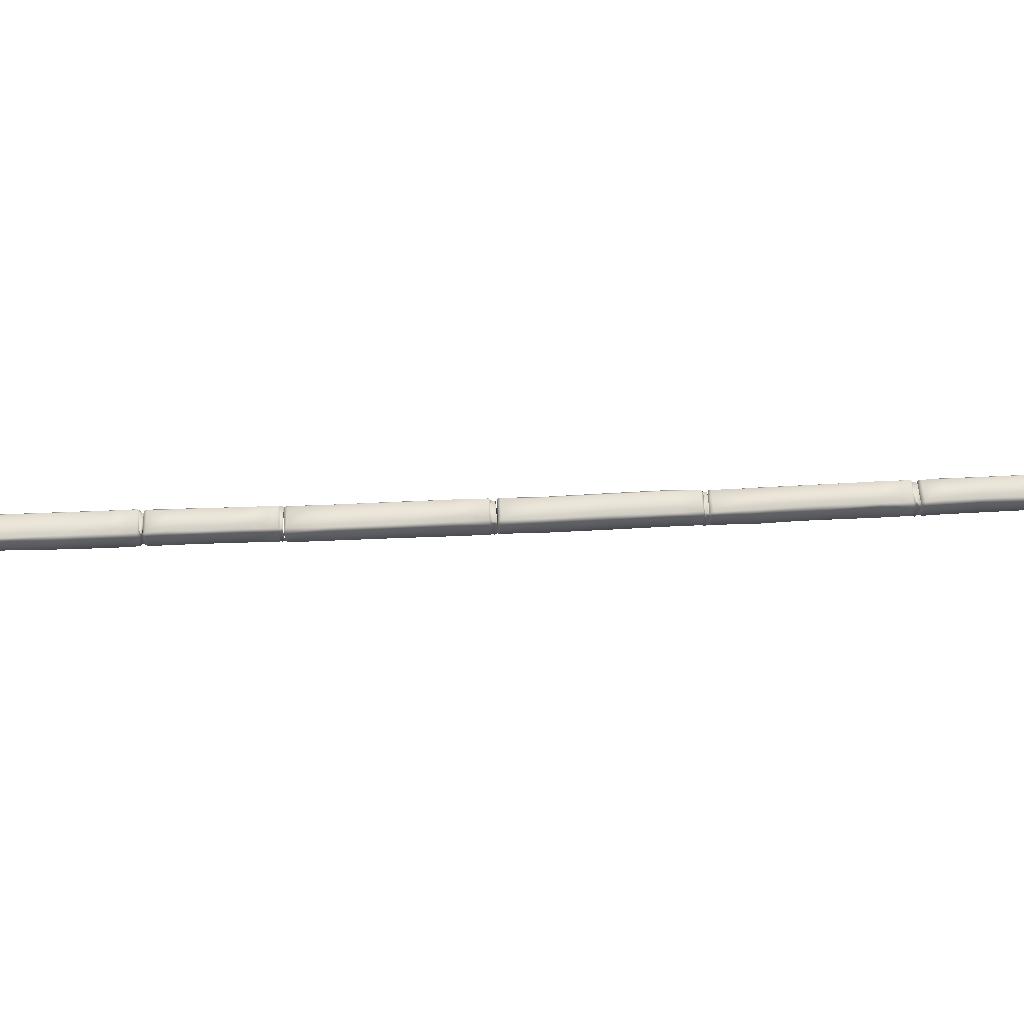
<metadata>
{"format":"obj","ext":"obj","renderer":"f3d","projection":"perspective","resolution":1024,"background":"white","views":[{"elev":59.1,"azim":-134.3,"up":"+Y"}]}
</metadata>
<code>
o Bistro_Research_Exterior_Paris_Street_6179
v -6.081 0.2056 6.087
v -5.932 0.1995 6.215
v -6.097 0.2338 6.098
v -5.949 0.234 6.234
v -5.951 0.3813 6.224
v -6.097 0.3808 6.105
v -6.08 0.4075 6.088
v -6.097 0.3844 6.072
v -5.934 0.4024 6.211
v -5.923 0.3816 6.224
v -5.917 0.4122 5.889
v -5.775 0.4098 6.019
v -5.916 0.2341 6.225
v -5.766 0.2074 6.015
v -5.751 0.379 6.026
v -5.754 0.231 6.037
v -5.545 0.2334 5.794
v -5.565 0.2041 5.78
v -5.547 0.381 5.79
v -5.56 0.406 5.776
v -5.363 0.2337 5.584
v -5.377 0.2044 5.571
v -5.362 0.3808 5.584
v -5.377 0.4063 5.571
v -5.274 0.384 5.472
v -5.266 0.2363 5.468
v -5.28 0.2078 5.45
v -5.259 0.2308 5.444
v -5.257 0.3877 5.44
v -5.276 0.4092 5.455
v -5.41 0.3893 5.304
v -5.429 0.4092 5.329
v -5.413 0.2325 5.298
v -5.427 0.2072 5.326
v -5.443 0.3843 5.31
v -5.525 0.4138 5.447
v -5.709 0.415 5.652
v -5.541 0.3828 5.424
v -5.446 0.2378 5.311
v -5.524 0.2119 5.44
v -5.72 0.3821 5.637
v -5.538 0.2356 5.425
v -5.723 0.2351 5.637
v -5.71 0.2128 5.65
v -5.938 0.3877 5.869
v -5.936 0.2397 5.878
v -5.916 0.211 5.89
v -6.095 0.2369 6.07
v -4.206 0.2054 4.226
v -4.352 0.206 4.102
v -4.181 0.2314 4.216
v -4.34 0.2257 4.071
v -4.337 0.3885 4.071
v -4.189 0.3942 4.218
v -4.206 0.4061 4.229
v -4.199 0.372 4.241
v -4.353 0.4058 4.099
v -4.368 0.3813 4.086
v -4.42 0.4061 4.47
v -4.565 0.4069 4.34
v -4.366 0.2361 4.09
v -4.564 0.2066 4.337
v -4.58 0.3774 4.328
v -4.581 0.2323 4.323
v -4.912 0.2367 4.715
v -4.901 0.2109 4.72
v -4.915 0.3815 4.711
v -4.891 0.4116 4.727
v -5.213 0.237 5.048
v -5.193 0.2062 5.059
v -5.207 0.3824 5.053
v -5.192 0.4055 5.064
v -5.386 0.3841 5.249
v -5.392 0.2387 5.253
v -5.367 0.2052 5.265
v -5.385 0.2398 5.282
v -5.383 0.385 5.278
v -5.365 0.4048 5.263
v -5.242 0.3773 5.411
v -5.224 0.4083 5.394
v -5.235 0.2326 5.411
v -5.223 0.209 5.392
v -5.208 0.3787 5.406
v -5.048 0.4153 5.193
v -4.75 0.4089 4.851
v -5.029 0.3782 5.204
v -5.201 0.2337 5.415
v -5.047 0.2156 5.188
v -4.738 0.3787 4.867
v -5.028 0.2327 5.209
v -4.736 0.2335 4.862
v -4.757 0.2077 4.855
v -4.407 0.38 4.485
v -4.403 0.2348 4.486
v -4.423 0.2061 4.47
v -4.191 0.2258 4.237
v -3.131 0.2103 3.007
v -3.281 0.2117 2.883
v -3.106 0.2308 2.99
v -3.271 0.2336 2.849
v -3.266 0.3969 2.86
v -3.111 0.3939 3
v -3.133 0.4115 3.012
v -3.108 0.3856 3.018
v -3.268 0.4112 2.884
v -3.291 0.3848 2.867
v -3.351 0.411 3.248
v -3.487 0.4169 3.117
v -3.293 0.2388 2.874
v -3.486 0.2172 3.118
v -3.504 0.3901 3.099
v -3.507 0.2444 3.1
v -3.837 0.245 3.476
v -3.829 0.2212 3.498
v -3.838 0.3899 3.483
v -3.82 0.4219 3.498
v -4.14 0.2487 3.824
v -4.118 0.2167 3.832
v -4.137 0.3939 3.819
v -4.121 0.416 3.832
v -4.317 0.3949 4.024
v -4.315 0.2492 4.021
v -4.294 0.2217 4.034
v -4.315 0.2453 4.049
v -4.315 0.3906 4.054
v -4.3 0.4221 4.04
v -4.171 0.3904 4.179
v -4.155 0.4152 4.164
v -4.164 0.2447 4.175
v -4.151 0.2153 4.164
v -4.139 0.3942 4.173
v -3.97 0.4188 3.96
v -3.681 0.4122 3.626
v -3.954 0.3909 3.979
v -4.13 0.2487 4.178
v -3.974 0.2186 3.957
v -3.663 0.3893 3.645
v -3.953 0.2454 3.977
v -3.668 0.2438 3.64
v -3.678 0.2112 3.624
v -3.332 0.3852 3.26
v -3.327 0.2397 3.257
v -3.337 0.2114 3.247
v -3.11 0.2404 3.028
v -2.038 0.2089 1.794
v -2.182 0.2089 1.661
v -2.016 0.2205 1.776
v -2.17 0.2252 1.642
v -2.174 0.3881 1.637
v -2.015 0.3838 1.777
v -2.043 0.4092 1.791
v -2.021 0.3784 1.805
v -2.172 0.4094 1.664
v -2.201 0.3795 1.641
v -2.253 0.4094 2.031
v -2.395 0.4051 1.899
v -2.2 0.2336 1.649
v -2.401 0.2044 1.9
v -2.41 0.3832 1.883
v -2.413 0.2381 1.883
v -2.75 0.2377 2.261
v -2.736 0.2046 2.283
v -2.753 0.3822 2.268
v -2.733 0.4046 2.277
v -3.052 0.2338 2.598
v -3.041 0.2072 2.612
v -3.054 0.3787 2.604
v -3.036 0.4071 2.617
v -3.23 0.3797 2.802
v -3.233 0.2345 2.803
v -3.218 0.2147 2.819
v -3.232 0.2321 2.834
v -3.227 0.3782 2.834
v -3.206 0.4141 2.817
v -3.081 0.38 2.961
v -3.065 0.4058 2.948
v -3.082 0.2352 2.963
v -3.067 0.206 2.947
v -3.053 0.3731 2.965
v -2.888 0.409 2.752
v -2.591 0.4071 2.411
v -2.872 0.3805 2.76
v -3.051 0.2272 2.963
v -2.887 0.2082 2.749
v -2.573 0.3805 2.424
v -2.872 0.2344 2.761
v -2.576 0.2357 2.422
v -2.584 0.2079 2.409
v -2.237 0.376 2.046
v -2.238 0.2299 2.048
v -2.254 0.2086 2.026
v -2.024 0.2322 1.804
v -2.133 0.1978 1.617
v -1.982 0.1953 1.752
v -2.145 0.2231 1.634
v -1.994 0.2226 1.763
v -1.999 0.3698 1.764
v -2.142 0.37 1.633
v -2.129 0.3998 1.619
v -2.144 0.3801 1.607
v -1.982 0.3977 1.75
v -1.971 0.37 1.765
v -1.959 0.3999 1.429
v -1.808 0.4029 1.554
v -1.966 0.2231 1.764
v -1.813 0.2017 1.557
v -1.8 0.3714 1.572
v -1.801 0.2252 1.575
v -1.589 0.2289 1.334
v -1.602 0.2 1.322
v -1.583 0.3762 1.335
v -1.602 0.4009 1.328
v -1.398 0.2277 1.128
v -1.416 0.1985 1.116
v -1.397 0.3745 1.129
v -1.414 0.4004 1.118
v -1.289 0.3758 1.012
v -1.296 0.229 1.013
v -1.309 0.194 0.9982
v -1.295 0.2267 0.9853
v -1.29 0.3832 0.9889
v -1.313 0.3952 1.003
v -1.443 0.3761 0.8486
v -1.456 0.4026 0.8688
v -1.439 0.2196 0.851
v -1.456 0.2006 0.8738
v -1.469 0.3754 0.8561
v -1.551 0.4013 0.9869
v -1.751 0.3978 1.198
v -1.568 0.3752 0.9711
v -1.471 0.2291 0.8547
v -1.56 0.1999 0.9856
v -1.764 0.3724 1.188
v -1.566 0.2279 0.9694
v -1.758 0.2255 1.183
v -1.741 0.1961 1.195
v -1.976 0.3768 1.419
v -1.976 0.2294 1.419
v -1.958 0.1985 1.435
v -2.145 0.2326 1.603
v -0.3786 0.2034 -0.03062
v -0.5178 0.1963 -0.1608
v -0.3567 0.2211 -0.04772
v -0.5151 0.2219 -0.1868
v -0.5152 0.383 -0.189
v -0.3538 0.382 -0.04343
v -0.3753 0.4033 -0.03265
v -0.3567 0.3723 -0.02038
v -0.522 0.3968 -0.1603
v -0.5383 0.3738 -0.1747
v -0.5863 0.4071 0.2008
v -0.7343 0.3999 0.06443
v -0.5339 0.2283 -0.176
v -0.7315 0.1988 0.07215
v -0.7467 0.3821 0.05276
v -0.7464 0.2364 0.05323
v -1.049 0.2305 0.3819
v -1.028 0.1972 0.3973
v -1.043 0.3755 0.3788
v -1.026 0.3972 0.3959
v -1.292 0.2321 0.6479
v -1.27 0.2045 0.6671
v -1.295 0.3785 0.6498
v -1.273 0.4056 0.666
v -1.429 0.3789 0.8071
v -1.425 0.2333 0.8026
v -1.412 0.2026 0.8232
v -1.429 0.2304 0.8359
v -1.429 0.3763 0.8397
v -1.412 0.4038 0.8261
v -1.273 0.372 0.9723
v -1.259 0.4033 0.9592
v -1.281 0.2297 0.9661
v -1.266 0.2027 0.9533
v -1.243 0.3763 0.9696
v -1.123 0.4036 0.8028
v -0.8794 0.4015 0.5309
v -1.11 0.3777 0.8165
v -1.252 0.23 0.9665
v -1.125 0.2031 0.8007
v -0.8622 0.3775 0.5414
v -1.107 0.2323 0.8171
v -0.8592 0.2313 0.5427
v -0.8769 0.2018 0.5269
v -0.5666 0.3766 0.2124
v -0.5722 0.231 0.2168
v -0.5862 0.207 0.197
v -0.3617 0.2269 -0.01879
v -5.966 0.2094 6.243
v -5.927 0.2116 6.239
v -5.949 0.3008 6.256
v -5.924 0.2991 6.252
v -5.919 0.2164 6.217
v -5.955 0.3564 6.258
v -5.922 0.3049 6.236
v -5.922 0.3536 6.24
v -5.962 0.3951 6.252
v -5.912 0.3486 6.231
v -5.933 0.4026 6.231
v -5.932 0.3879 6.212
v -6.101 0.4035 6.115
v -6.095 0.3904 6.127
v -6.093 0.4021 6.099
v -6.104 0.3831 6.113
v -6.114 0.3814 6.123
v -6.118 0.3589 6.12
v -6.075 0.3961 6.096
v -6.062 0.3935 6.086
v -6.107 0.3496 6.107
v -6.11 0.2258 6.116
v -6.098 0.3798 6.09
v -6.081 0.3767 6.087
v -6.066 0.387 6.075
v -6.107 0.3586 6.099
v -6.092 0.3569 6.086
v -6.074 0.3633 6.073
v -6.066 0.2291 6.07
v -6.11 0.2351 6.094
v -6.053 0.2088 6.087
v -6.096 0.2114 6.1
v -6.103 0.2103 6.122
v -5.272 0.2062 5.43
v -5.23 0.2009 5.416
v -5.25 0.2966 5.444
v -5.227 0.296 5.425
v -5.23 0.2079 5.398
v -5.25 0.3508 5.44
v -5.218 0.3025 5.409
v -5.227 0.3468 5.417
v -5.267 0.3812 5.429
v -5.219 0.3447 5.402
v -5.238 0.3842 5.413
v -5.218 0.3873 5.397
v -5.396 0.3987 5.293
v -5.404 0.3842 5.309
v -5.408 0.3769 5.3
v -5.386 0.3994 5.281
v -5.409 0.3757 5.286
v -5.421 0.356 5.301
v -5.373 0.3999 5.278
v -5.364 0.3963 5.274
v -5.414 0.3521 5.286
v -5.411 0.2265 5.303
v -5.398 0.3896 5.281
v -5.381 0.3813 5.263
v -5.372 0.3799 5.261
v -5.407 0.3497 5.276
v -5.384 0.3485 5.251
v -5.375 0.3523 5.252
v -5.367 0.221 5.25
v -5.407 0.2245 5.27
v -5.351 0.2079 5.263
v -5.398 0.2044 5.288
v -5.402 0.2067 5.313
v -4.199 0.2027 4.202
v -4.158 0.2041 4.186
v -4.178 0.3015 4.22
v -4.144 0.2991 4.198
v -4.152 0.2054 4.17
v -4.183 0.354 4.218
v -4.144 0.3023 4.171
v -4.152 0.3421 4.194
v -4.191 0.3788 4.203
v -4.149 0.3463 4.178
v -4.16 0.3834 4.181
v -4.145 0.3858 4.167
v -4.327 0.3929 4.061
v -4.331 0.3827 4.083
v -4.345 0.3743 4.07
v -4.312 0.404 4.055
v -4.334 0.38 4.06
v -4.349 0.3545 4.073
v -4.298 0.4045 4.055
v -4.286 0.3965 4.046
v -4.341 0.3477 4.058
v -4.336 0.2266 4.077
v -4.325 0.3828 4.039
v -4.309 0.3841 4.037
v -4.293 0.385 4.033
v -4.335 0.3539 4.041
v -4.301 0.3557 4.028
v -4.296 0.3605 4.023
v -4.3 0.2306 4.024
v -4.329 0.2298 4.048
v -4.281 0.2032 4.037
v -4.326 0.2049 4.055
v -4.33 0.2064 4.082
v -3.114 0.202 2.981
v -3.078 0.2025 2.969
v -3.102 0.2978 2.992
v -3.075 0.2929 2.977
v -3.067 0.2071 2.953
v -3.1 0.35 2.998
v -3.064 0.2981 2.963
v -3.069 0.3446 2.972
v -3.11 0.3801 2.977
v -3.072 0.3404 2.962
v -3.078 0.3855 2.962
v -3.056 0.3873 2.943
v -3.241 0.401 2.843
v -3.248 0.3819 2.864
v -3.257 0.3789 2.85
v -3.23 0.4013 2.833
v -3.248 0.3832 2.838
v -3.265 0.3563 2.853
v -3.219 0.4018 2.832
v -3.207 0.3954 2.826
v -3.252 0.3442 2.837
v -3.261 0.2301 2.854
v -3.235 0.3864 2.825
v -3.223 0.3877 2.817
v -3.213 0.3863 2.81
v -3.246 0.3483 2.818
v -3.227 0.3469 2.809
v -3.22 0.363 2.807
v -3.212 0.2314 2.804
v -3.254 0.2262 2.831
v -3.201 0.2019 2.821
v -3.241 0.2064 2.839
v -3.246 0.2046 2.863
v -2.017 0.2061 1.777
v -1.978 0.2113 1.763
v -2.009 0.2984 1.783
v -1.979 0.2952 1.777
v -1.972 0.2105 1.742
v -2.009 0.3529 1.784
v -1.975 0.3062 1.767
v -1.981 0.351 1.773
v -2.013 0.3888 1.78
v -1.969 0.3487 1.759
v -1.993 0.399 1.761
v -1.981 0.3815 1.734
v -2.149 0.4016 1.637
v -2.161 0.3852 1.644
v -2.162 0.3854 1.642
v -2.143 0.3981 1.628
v -2.162 0.3866 1.631
v -2.165 0.3592 1.638
v -2.134 0.3941 1.616
v -2.121 0.3925 1.617
v -2.164 0.3517 1.623
v -2.165 0.2287 1.642
v -2.152 0.3839 1.618
v -2.135 0.3806 1.604
v -2.122 0.383 1.605
v -2.159 0.3521 1.613
v -2.143 0.3571 1.611
v -2.127 0.3617 1.602
v -2.119 0.2258 1.596
v -2.159 0.2276 1.62
v -2.108 0.2124 1.613
v -2.149 0.2112 1.629
v -2.149 0.2062 1.65
v -1.305 0.2013 0.9706
v -1.276 0.2106 0.9639
v -1.294 0.2976 0.9802
v -1.271 0.294 0.9672
v -1.261 0.2062 0.9515
v -1.296 0.3528 0.9835
v -1.261 0.2993 0.957
v -1.273 0.358 0.9699
v -1.262 0.3469 0.9572
v -1.287 0.3952 0.968
v -1.306 0.3788 0.9751
v -1.269 0.395 0.9462
v -1.425 0.3909 0.8569
v -1.426 0.3782 0.8624
v -1.435 0.3715 0.8534
v -1.421 0.3819 0.8417
v -1.396 0.3823 0.8338
v -1.386 0.3852 0.8347
v -1.426 0.3781 0.8347
v -1.434 0.3782 0.8449
v -1.437 0.3498 0.8546
v -1.401 0.3648 0.8243
v -1.395 0.3759 0.8165
v -1.398 0.352 0.8129
v -1.434 0.3478 0.8462
v -1.432 0.2213 0.8536
v -1.423 0.3471 0.8259
v -1.414 0.2042 0.8426
v -1.424 0.2043 0.8664
v -1.404 0.348 0.81
v -1.394 0.2215 0.8116
v -1.42 0.2246 0.8344
v -1.379 0.2047 0.8302
f 1 2 3
f 2 4 3
f 4 5 3
f 5 6 3
f 7 6 5
f 6 7 8
f 9 7 5
f 5 10 9
f 11 7 9
f 8 7 11
f 12 9 10
f 12 11 9
f 10 5 4
f 13 10 4
f 2 13 4
f 13 2 14
f 10 13 15
f 15 12 10
f 16 13 14
f 13 16 15
f 16 14 17
f 14 18 17
f 15 16 19
f 16 17 19
f 20 12 15
f 19 20 15
f 17 18 21
f 18 22 21
f 19 17 23
f 17 21 23
f 23 24 19
f 24 20 19
f 23 21 25
f 23 25 24
f 21 22 26
f 21 26 25
f 22 27 26
f 27 28 26
f 26 28 29
f 25 26 29
f 25 30 24
f 25 29 30
f 30 29 31
f 29 28 31
f 30 32 24
f 32 30 31
f 28 33 31
f 34 33 28
f 27 34 28
f 32 31 35
f 32 36 24
f 36 32 35
f 24 36 20
f 35 31 33
f 36 37 20
f 20 37 12
f 37 11 12
f 38 36 35
f 37 36 38
f 39 35 33
f 35 39 38
f 39 33 34
f 39 34 40
f 41 37 38
f 11 37 41
f 39 42 38
f 42 39 40
f 38 42 41
f 42 40 43
f 42 43 41
f 40 44 43
f 45 11 41
f 41 43 45
f 45 8 11
f 43 44 46
f 43 46 45
f 45 46 8
f 44 47 46
f 46 48 8
f 46 47 48
f 8 48 6
f 47 1 48
f 48 3 6
f 48 1 3
f 49 50 51
f 50 52 51
f 52 53 51
f 53 54 51
f 55 54 53
f 55 56 54
f 57 55 53
f 58 57 53
f 55 57 59
f 56 55 59
f 60 57 58
f 57 60 59
f 58 53 52
f 61 58 52
f 52 50 61
f 61 50 62
f 58 61 63
f 63 60 58
f 64 61 62
f 61 64 63
f 64 62 65
f 62 66 65
f 63 64 67
f 64 65 67
f 68 60 63
f 67 68 63
f 65 66 69
f 66 70 69
f 67 65 71
f 65 69 71
f 71 72 67
f 72 68 67
f 71 69 73
f 71 73 72
f 69 70 74
f 69 74 73
f 70 75 74
f 75 76 74
f 74 76 77
f 73 74 77
f 73 78 72
f 73 77 78
f 78 77 79
f 79 77 76
f 72 78 80
f 80 78 79
f 81 79 76
f 82 81 76
f 75 82 76
f 80 79 83
f 84 72 80
f 84 80 83
f 68 72 84
f 83 79 81
f 85 68 84
f 60 68 85
f 59 60 85
f 86 84 83
f 85 84 86
f 87 83 81
f 83 87 86
f 87 81 82
f 87 82 88
f 89 85 86
f 59 85 89
f 87 90 86
f 90 87 88
f 86 90 89
f 90 88 91
f 90 91 89
f 88 92 91
f 93 59 89
f 89 91 93
f 93 56 59
f 91 92 94
f 91 94 93
f 93 94 56
f 92 95 94
f 94 96 56
f 94 95 96
f 56 96 54
f 95 49 96
f 96 51 54
f 51 96 49
f 97 98 99
f 98 100 99
f 100 101 99
f 101 102 99
f 103 102 101
f 103 104 102
f 105 103 101
f 106 105 101
f 103 105 107
f 104 103 107
f 108 105 106
f 105 108 107
f 106 101 100
f 109 106 100
f 100 98 109
f 109 98 110
f 106 109 111
f 111 108 106
f 112 109 110
f 109 112 111
f 112 110 113
f 110 114 113
f 111 112 115
f 112 113 115
f 116 108 111
f 115 116 111
f 113 114 117
f 114 118 117
f 115 113 119
f 113 117 119
f 119 120 115
f 120 116 115
f 119 117 121
f 119 121 120
f 117 118 122
f 117 122 121
f 118 123 122
f 123 124 122
f 122 124 125
f 121 122 125
f 121 126 120
f 121 125 126
f 126 125 127
f 127 125 124
f 120 126 128
f 128 126 127
f 129 127 124
f 130 129 124
f 123 130 124
f 128 127 131
f 132 120 128
f 132 128 131
f 116 120 132
f 131 127 129
f 133 116 132
f 108 116 133
f 107 108 133
f 134 132 131
f 133 132 134
f 135 131 129
f 131 135 134
f 135 129 130
f 135 130 136
f 137 133 134
f 107 133 137
f 135 138 134
f 138 135 136
f 134 138 137
f 138 136 139
f 138 139 137
f 136 140 139
f 141 107 137
f 137 139 141
f 141 104 107
f 139 140 142
f 139 142 141
f 141 142 104
f 140 143 142
f 142 144 104
f 142 143 144
f 104 144 102
f 143 97 144
f 144 99 102
f 99 144 97
f 145 146 147
f 146 148 147
f 148 149 147
f 149 150 147
f 151 150 149
f 151 152 150
f 153 151 149
f 154 153 149
f 151 153 155
f 152 151 155
f 156 153 154
f 153 156 155
f 154 149 148
f 157 154 148
f 148 146 157
f 157 146 158
f 154 157 159
f 159 156 154
f 160 157 158
f 157 160 159
f 160 158 161
f 158 162 161
f 159 160 163
f 160 161 163
f 164 156 159
f 163 164 159
f 161 162 165
f 162 166 165
f 163 161 167
f 161 165 167
f 167 168 163
f 168 164 163
f 167 165 169
f 167 169 168
f 165 166 170
f 165 170 169
f 166 171 170
f 171 172 170
f 170 172 173
f 169 170 173
f 169 174 168
f 169 173 174
f 174 173 175
f 175 173 172
f 168 174 176
f 176 174 175
f 177 175 172
f 178 177 172
f 171 178 172
f 176 175 179
f 180 168 176
f 180 176 179
f 164 168 180
f 179 175 177
f 181 164 180
f 156 164 181
f 155 156 181
f 182 180 179
f 181 180 182
f 183 179 177
f 179 183 182
f 183 177 178
f 183 178 184
f 185 181 182
f 155 181 185
f 183 186 182
f 186 183 184
f 182 186 185
f 186 184 187
f 186 187 185
f 184 188 187
f 189 155 185
f 185 187 189
f 189 152 155
f 187 188 190
f 187 190 189
f 189 190 152
f 188 191 190
f 190 192 152
f 190 191 192
f 152 192 150
f 191 145 192
f 192 147 150
f 147 192 145
f 193 194 195
f 194 196 195
f 196 197 195
f 197 198 195
f 199 198 197
f 198 199 200
f 201 199 197
f 197 202 201
f 203 199 201
f 200 199 203
f 204 201 202
f 204 203 201
f 202 197 196
f 205 202 196
f 194 205 196
f 205 194 206
f 202 205 207
f 207 204 202
f 208 205 206
f 205 208 207
f 208 206 209
f 206 210 209
f 207 208 211
f 208 209 211
f 212 204 207
f 211 212 207
f 209 210 213
f 210 214 213
f 211 209 215
f 209 213 215
f 215 216 211
f 216 212 211
f 215 213 217
f 215 217 216
f 213 214 218
f 213 218 217
f 214 219 218
f 219 220 218
f 218 220 221
f 217 218 221
f 217 222 216
f 217 221 222
f 222 221 223
f 221 220 223
f 222 224 216
f 224 222 223
f 220 225 223
f 226 225 220
f 219 226 220
f 224 223 227
f 224 228 216
f 228 224 227
f 216 228 212
f 227 223 225
f 228 229 212
f 212 229 204
f 229 203 204
f 230 228 227
f 229 228 230
f 231 227 225
f 227 231 230
f 231 225 226
f 231 226 232
f 233 229 230
f 203 229 233
f 231 234 230
f 234 231 232
f 230 234 233
f 234 232 235
f 234 235 233
f 232 236 235
f 237 203 233
f 233 235 237
f 237 200 203
f 235 236 238
f 235 238 237
f 237 238 200
f 236 239 238
f 238 240 200
f 238 239 240
f 200 240 198
f 239 193 240
f 240 195 198
f 240 193 195
f 241 242 243
f 242 244 243
f 243 244 245
f 246 243 245
f 247 246 245
f 247 248 246
f 249 247 245
f 250 249 245
f 247 249 251
f 248 247 251
f 252 249 250
f 249 252 251
f 250 245 244
f 253 250 244
f 244 242 253
f 253 242 254
f 250 253 255
f 255 252 250
f 256 253 254
f 253 256 255
f 256 254 257
f 254 258 257
f 255 256 259
f 256 257 259
f 260 252 255
f 259 260 255
f 257 258 261
f 258 262 261
f 259 257 263
f 257 261 263
f 263 264 259
f 264 260 259
f 263 261 265
f 263 265 264
f 261 262 266
f 261 266 265
f 262 267 266
f 267 268 266
f 266 268 269
f 265 266 269
f 265 270 264
f 265 269 270
f 270 269 271
f 269 268 271
f 264 270 272
f 272 270 271
f 268 273 271
f 274 273 268
f 267 274 268
f 272 271 275
f 276 264 272
f 276 272 275
f 260 264 276
f 275 271 273
f 277 260 276
f 252 260 277
f 251 252 277
f 278 276 275
f 277 276 278
f 279 275 273
f 275 279 278
f 279 273 274
f 279 274 280
f 281 277 278
f 251 277 281
f 279 282 278
f 282 279 280
f 278 282 281
f 282 280 283
f 282 283 281
f 280 284 283
f 285 251 281
f 281 283 285
f 285 248 251
f 283 284 286
f 283 286 285
f 285 286 248
f 284 287 286
f 286 288 248
f 286 287 288
f 248 288 246
f 287 241 288
f 288 243 246
f 243 288 241
f 289 290 291
f 290 292 291
f 290 293 292
f 291 292 294
f 293 295 292
f 292 296 294
f 292 295 296
f 294 296 297
f 295 298 296
f 296 298 299
f 296 299 297
f 298 300 299
f 297 299 301
f 301 302 297
f 299 300 303
f 299 303 301
f 304 302 301
f 304 301 303
f 305 302 304
f 306 305 304
f 300 307 303
f 308 307 300
f 309 306 304
f 310 306 309
f 311 304 303
f 309 304 311
f 311 303 307
f 312 307 308
f 312 311 307
f 313 312 308
f 314 309 311
f 311 312 314
f 310 309 314
f 312 313 315
f 312 315 314
f 313 316 315
f 315 316 317
f 318 314 315
f 317 318 315
f 318 310 314
f 317 319 318
f 319 320 318
f 318 320 310
f 320 321 310
f 322 323 324
f 323 325 324
f 323 326 325
f 324 325 327
f 326 328 325
f 325 329 327
f 325 328 329
f 327 329 330
f 328 331 329
f 329 331 332
f 329 332 330
f 331 333 332
f 330 332 334
f 334 335 330
f 336 335 334
f 332 333 337
f 332 337 334
f 338 336 334
f 338 334 337
f 339 336 338
f 333 340 337
f 341 340 333
f 342 339 338
f 343 339 342
f 344 338 337
f 342 338 344
f 344 337 340
f 345 340 341
f 345 344 340
f 346 345 341
f 347 342 344
f 344 345 347
f 343 342 347
f 345 346 348
f 345 348 347
f 346 349 348
f 348 349 350
f 351 347 348
f 350 351 348
f 351 343 347
f 350 352 351
f 352 353 351
f 351 353 343
f 353 354 343
f 355 356 357
f 356 358 357
f 356 359 358
f 357 358 360
f 359 361 358
f 358 362 360
f 358 361 362
f 360 362 363
f 361 364 362
f 362 364 365
f 362 365 363
f 364 366 365
f 363 365 367
f 367 368 363
f 369 368 367
f 365 366 370
f 365 370 367
f 371 369 367
f 371 367 370
f 372 369 371
f 366 373 370
f 374 373 366
f 375 372 371
f 376 372 375
f 377 371 370
f 375 371 377
f 377 370 373
f 378 373 374
f 378 377 373
f 379 378 374
f 380 375 377
f 377 378 380
f 376 375 380
f 378 379 381
f 378 381 380
f 379 382 381
f 381 382 383
f 384 380 381
f 383 384 381
f 384 376 380
f 383 385 384
f 385 386 384
f 384 386 376
f 386 387 376
f 388 389 390
f 389 391 390
f 389 392 391
f 390 391 393
f 392 394 391
f 391 395 393
f 391 394 395
f 393 395 396
f 394 397 395
f 395 397 398
f 395 398 396
f 397 399 398
f 396 398 400
f 400 401 396
f 402 401 400
f 398 399 403
f 398 403 400
f 404 402 400
f 404 400 403
f 405 402 404
f 399 406 403
f 407 406 399
f 408 405 404
f 409 405 408
f 410 404 403
f 408 404 410
f 410 403 406
f 411 406 407
f 411 410 406
f 412 411 407
f 413 408 410
f 410 411 413
f 409 408 413
f 411 412 414
f 411 414 413
f 412 415 414
f 414 415 416
f 417 413 414
f 416 417 414
f 417 409 413
f 416 418 417
f 418 419 417
f 417 419 409
f 419 420 409
f 421 422 423
f 422 424 423
f 422 425 424
f 423 424 426
f 425 427 424
f 424 428 426
f 424 427 428
f 426 428 429
f 427 430 428
f 428 430 431
f 428 431 429
f 430 432 431
f 429 431 433
f 433 434 429
f 435 434 433
f 431 432 436
f 431 436 433
f 437 435 433
f 437 433 436
f 438 435 437
f 432 439 436
f 440 439 432
f 441 438 437
f 442 438 441
f 443 437 436
f 441 437 443
f 443 436 439
f 444 439 440
f 444 443 439
f 445 444 440
f 446 441 443
f 443 444 446
f 442 441 446
f 444 445 447
f 444 447 446
f 445 448 447
f 447 448 449
f 450 446 447
f 449 450 447
f 450 442 446
f 449 451 450
f 451 452 450
f 450 452 442
f 452 453 442
f 454 455 456
f 455 457 456
f 455 458 457
f 456 457 459
f 458 460 457
f 457 460 461
f 457 461 459
f 460 462 461
f 463 459 461
f 461 462 463
f 463 464 459
f 462 465 463
f 466 464 463
f 464 466 467
f 468 467 466
f 463 465 469
f 469 466 463
f 465 470 469
f 471 470 465
f 466 469 472
f 472 469 470
f 473 468 466
f 466 472 473
f 474 468 473
f 475 470 471
f 475 472 470
f 476 475 471
f 476 477 475
f 478 474 473
f 478 473 472
f 479 474 478
f 480 478 472
f 479 478 480
f 472 475 480
f 481 482 479
f 475 477 483
f 475 483 480
f 483 477 484
f 485 479 480
f 485 480 483
f 485 481 479
f 484 485 483
f 486 481 485
f 484 486 485

</code>
